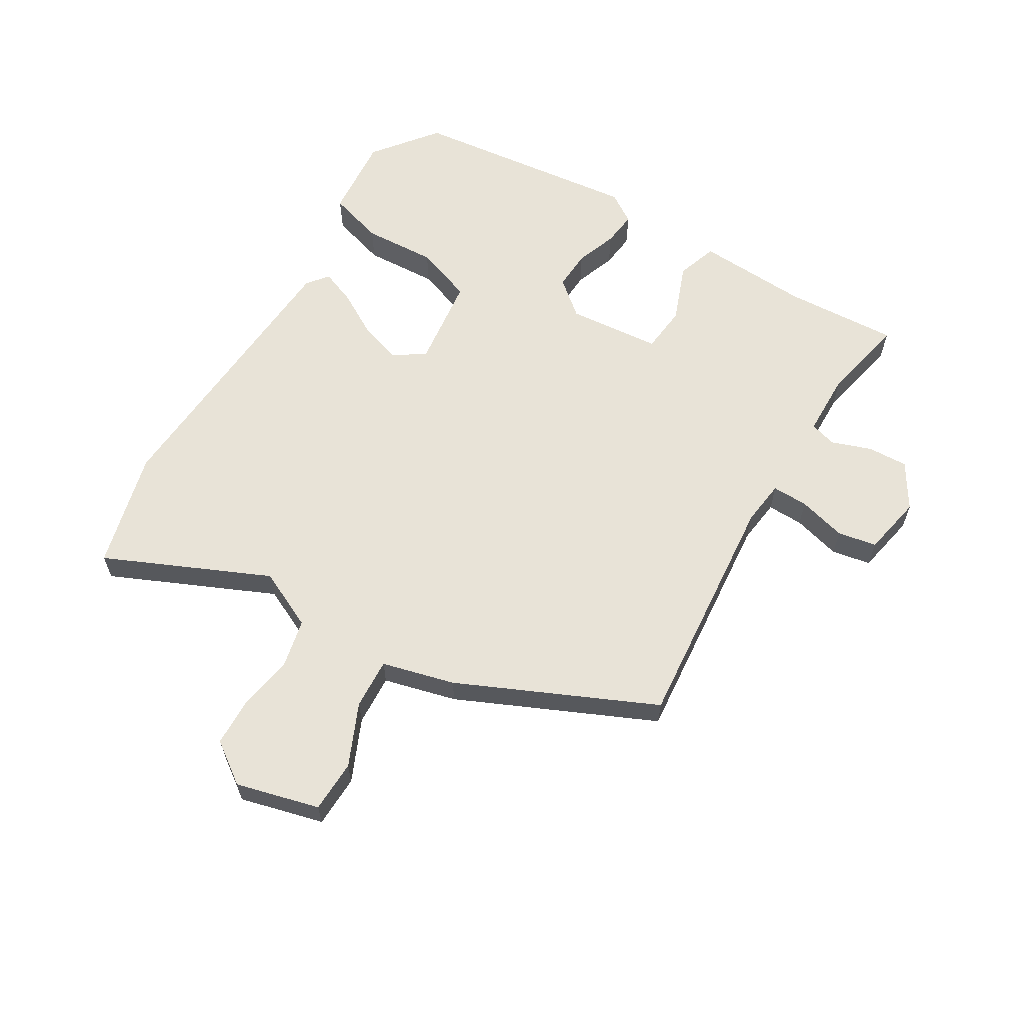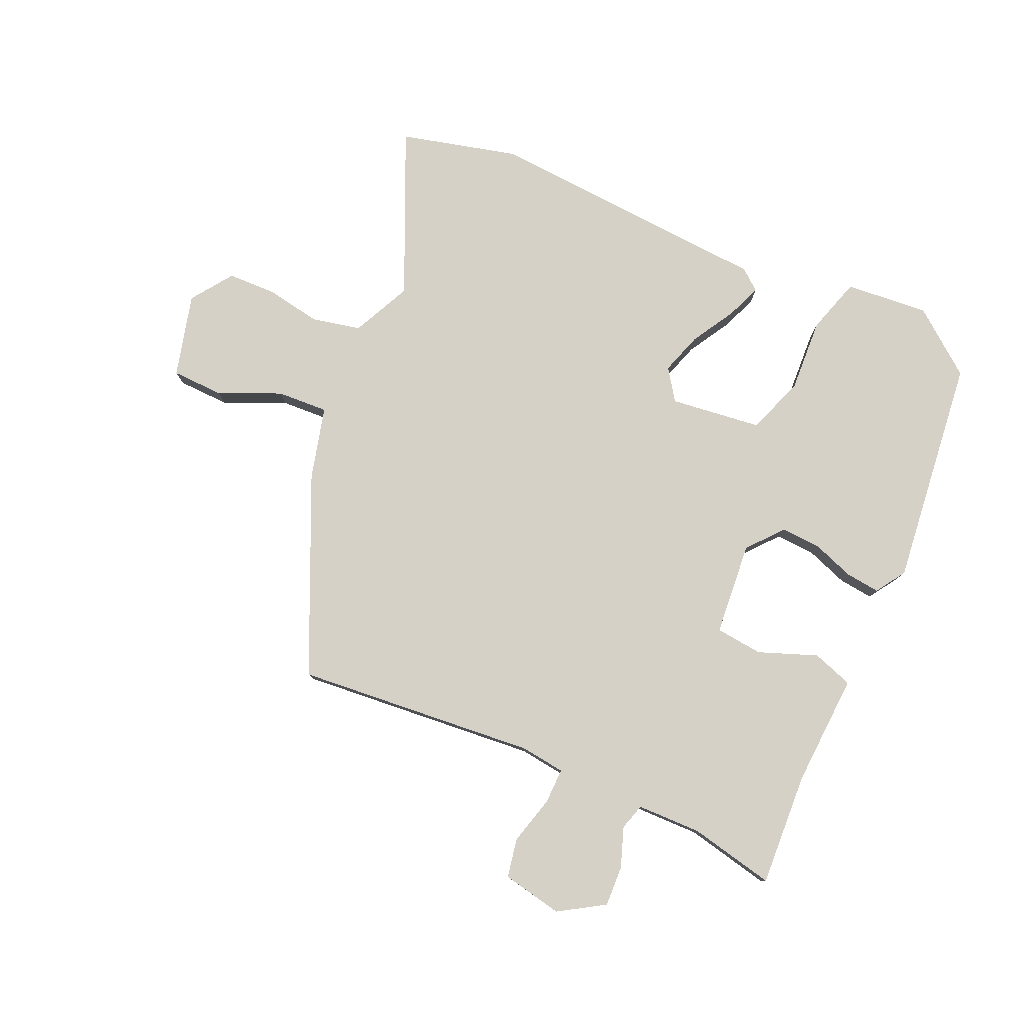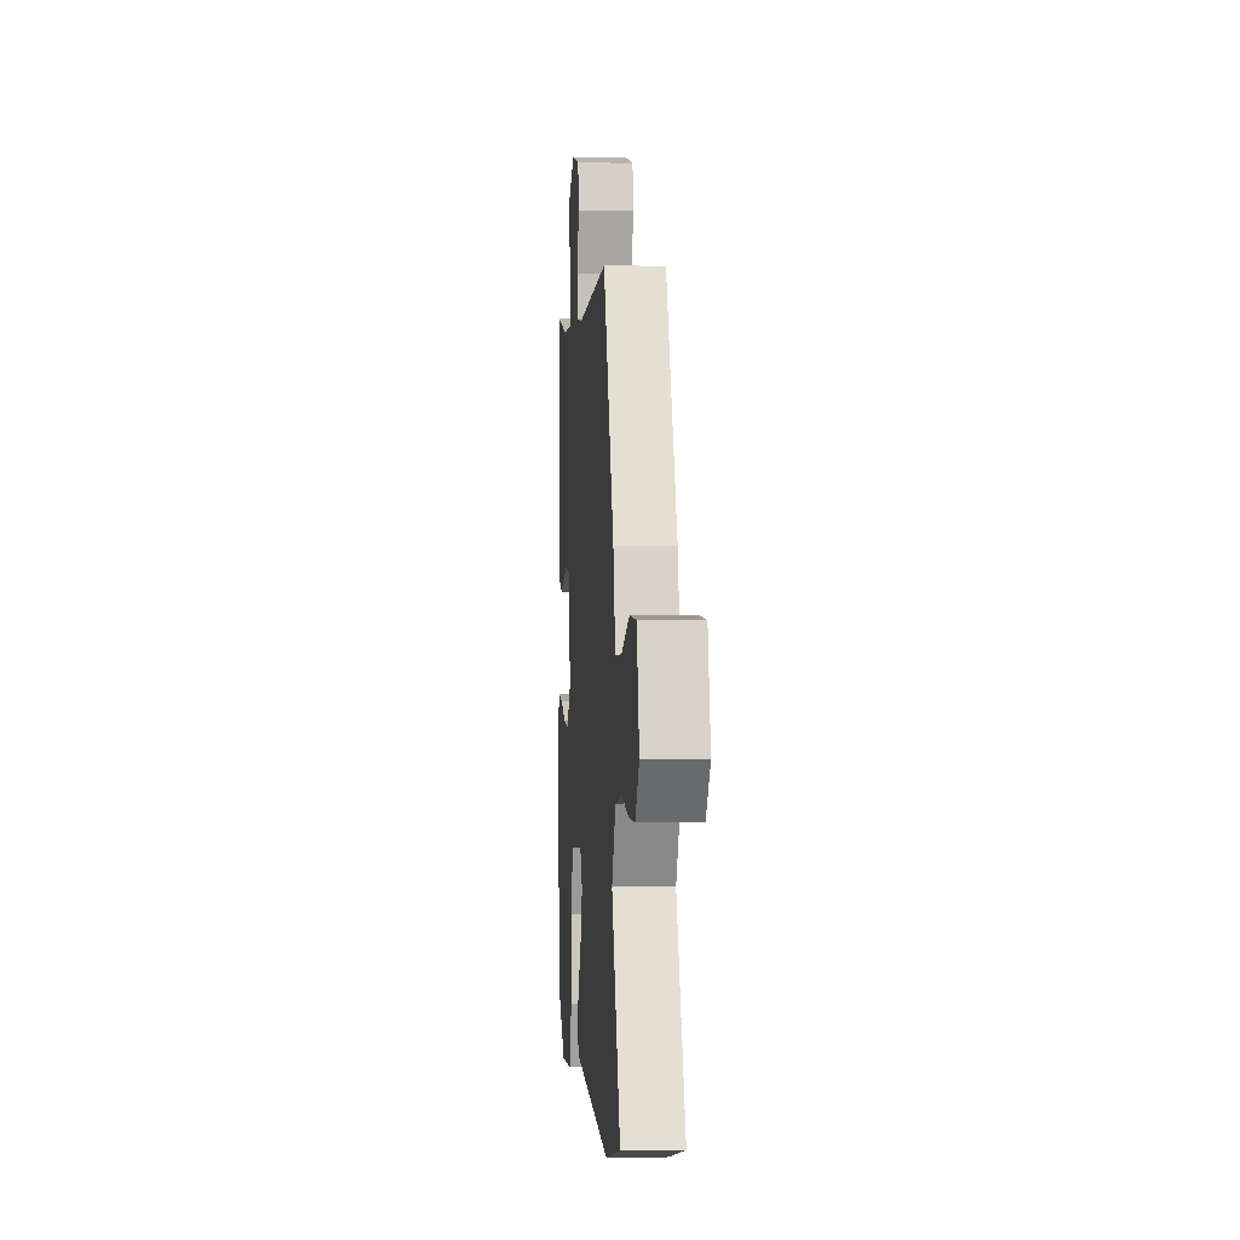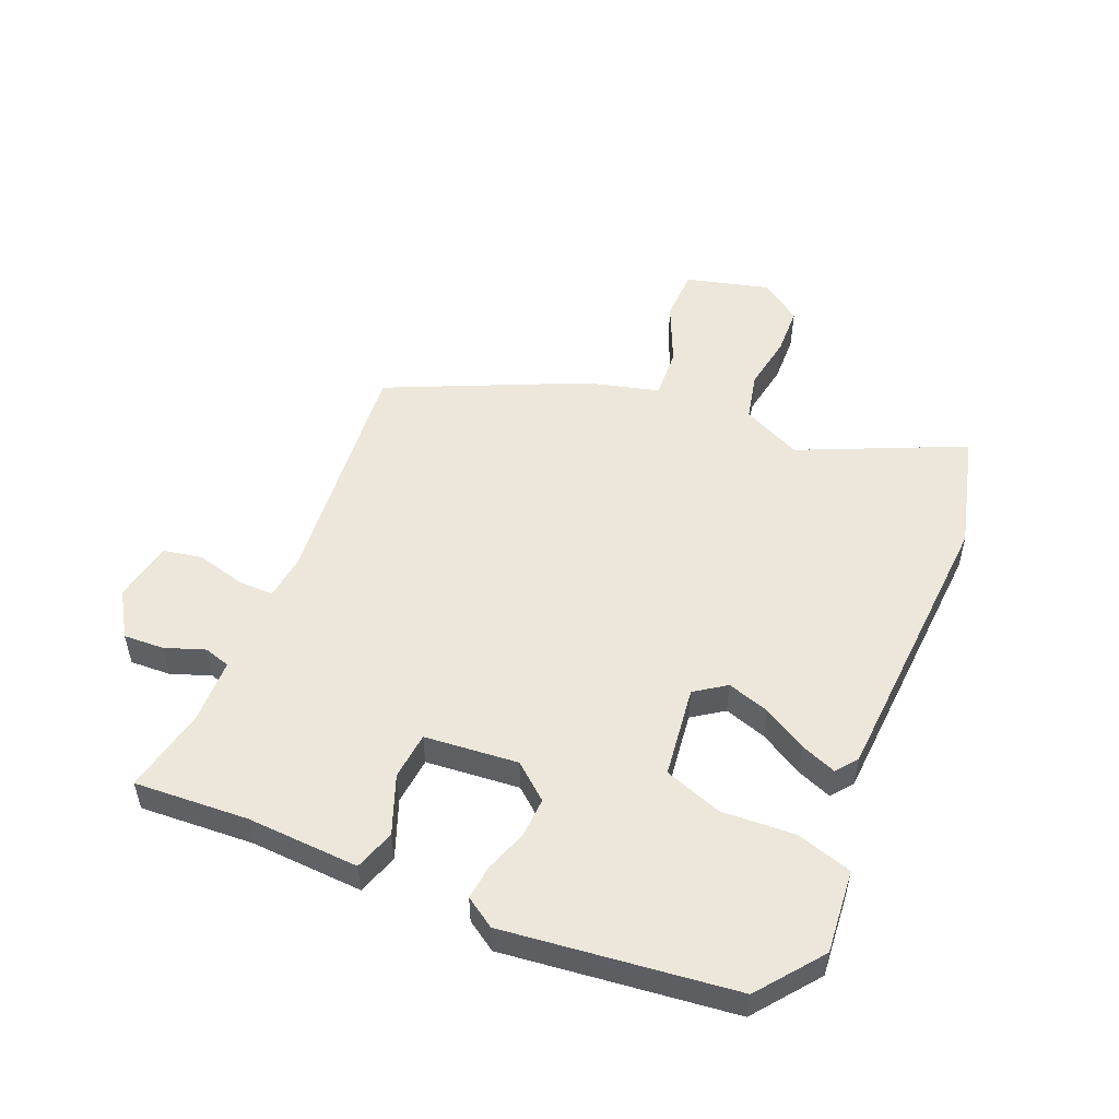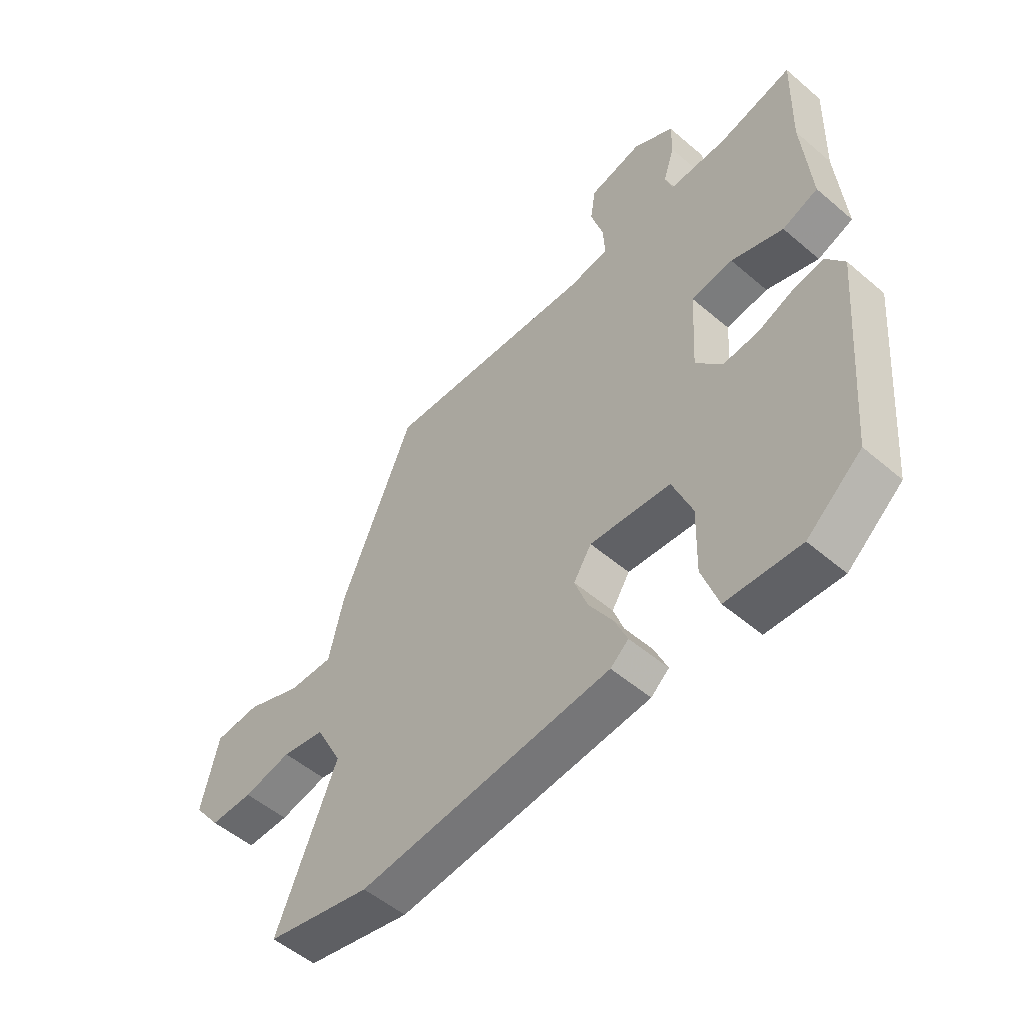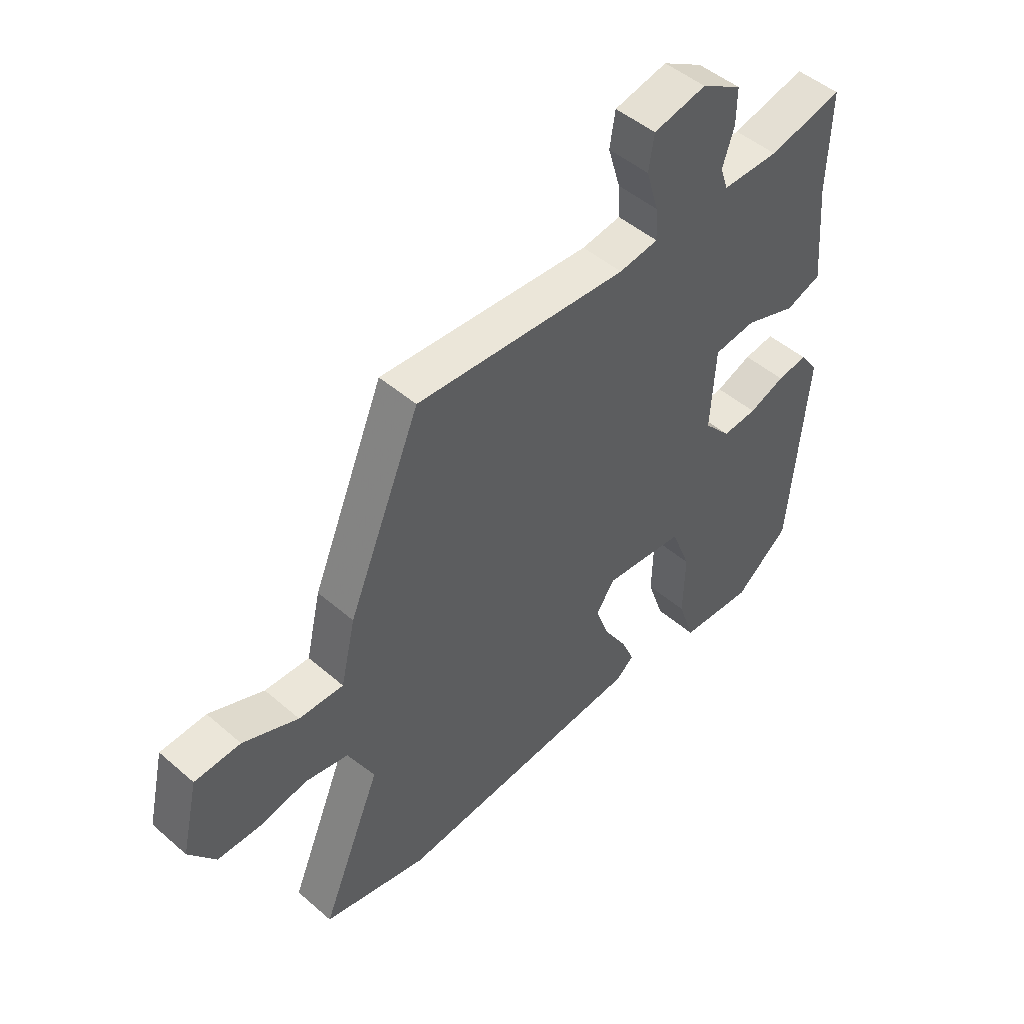
<metadata>
{"format":"obj","ext":"obj","renderer":"f3d","projection":"perspective","resolution":1024,"background":"white","views":[{"elev":61.8,"azim":-60.7,"up":"+Y"},{"elev":79.4,"azim":22.4,"up":"+Y"},{"elev":0.1,"azim":-94.6,"up":"+Z"},{"elev":52.2,"azim":110.9,"up":"+Y"},{"elev":-52.7,"azim":47.5,"up":"+Z"},{"elev":47.8,"azim":-45.8,"up":"+Z"}]}
</metadata>
<code>
v -0.355 0.07 0.475
v 0.034 0.07 0.451
v 0.106 0.07 0.462
v 0.103 0.07 0.52
v 0.08 0.07 0.597
v 0.09 0.07 0.66
v 0.187 0.07 0.682
v 0.261 0.07 0.639
v 0.26 0.07 0.574
v 0.239 0.07 0.509
v 0.253 0.07 0.467
v 0.357 0.07 0.468
v 0.493 0.07 0.501
v 0.488 0.07 0.318
v 0.503 0.07 0.137
v 0.438 0.07 0.113
v 0.343 0.07 0.146
v 0.267 0.07 0.136
v 0.258 0.07 -0.015
v 0.307 0.07 -0.07
v 0.371 0.07 -0.065
v 0.437 0.07 -0.039
v 0.493 0.07 -0.031
v 0.526 0.07 -0.078
v 0.494 0.07 -0.449
v 0.394 0.07 -0.532
v 0.259 0.07 -0.524
v 0.229 0.07 -0.435
v 0.232 0.07 -0.317
v 0.196 0.07 -0.225
v 0.048 0.07 -0.211
v 0.015 0.07 -0.262
v 0.039 0.07 -0.329
v 0.082 0.07 -0.398
v 0.106 0.07 -0.454
v 0.073 0.07 -0.482
v -0.389 0.07 -0.525
v -0.58 0.07 -0.482
v -0.47 0.07 -0.215
v -0.518 0.07 -0.121
v -0.597 0.07 -0.106
v -0.685 0.07 -0.124
v -0.764 0.07 -0.124
v -0.813 0.07 -0.059
v -0.782 0.07 0.076
v -0.698 0.07 0.081
v -0.597 0.07 0.04
v -0.515 0.07 0.038
v -0.488 0.07 0.156
v -0.355 0 0.475
v 0.034 0 0.451
v 0.106 0 0.462
v 0.103 0 0.52
v 0.08 0 0.597
v 0.09 0 0.66
v 0.187 0 0.682
v 0.261 0 0.639
v 0.26 0 0.574
v 0.239 0 0.509
v 0.253 0 0.467
v 0.357 0 0.468
v 0.493 0 0.501
v 0.488 0 0.318
v 0.503 0 0.137
v 0.438 0 0.113
v 0.343 0 0.146
v 0.267 0 0.136
v 0.258 0 -0.015
v 0.307 0 -0.07
v 0.371 0 -0.065
v 0.437 0 -0.039
v 0.493 0 -0.031
v 0.526 0 -0.078
v 0.494 0 -0.449
v 0.394 0 -0.532
v 0.259 0 -0.524
v 0.229 0 -0.435
v 0.232 0 -0.317
v 0.196 0 -0.225
v 0.048 0 -0.211
v 0.015 0 -0.262
v 0.039 0 -0.329
v 0.082 0 -0.398
v 0.106 0 -0.454
v 0.073 0 -0.482
v -0.389 0 -0.525
v -0.58 0 -0.482
v -0.47 0 -0.215
v -0.518 0 -0.121
v -0.597 0 -0.106
v -0.685 0 -0.124
v -0.764 0 -0.124
v -0.813 0 -0.059
v -0.782 0 0.076
v -0.698 0 0.081
v -0.597 0 0.04
v -0.515 0 0.038
v -0.488 0 0.156
f 48 49 1 2
f 44 45 46 47
f 44 47 48
f 41 42 43 44
f 40 41 44 48
f 39 40 48 2
f 33 34 35 36
f 32 33 36 37
f 31 32 37 38
f 26 27 28 29
f 26 29 30
f 25 26 30
f 24 25 30
f 21 22 23 24
f 20 21 24 30
f 19 20 30 31
f 14 15 16 17
f 12 13 14 17
f 11 12 17 18
f 10 11 18 19
f 8 9 10
f 7 8 10
f 4 5 6 7
f 3 4 7 10
f 38 39 2 3
f 19 31 38
f 3 10 19 38
f 51 50 98 97
f 96 95 94 93
f 97 96 93
f 93 92 91 90
f 97 93 90 89
f 51 97 89 88
f 85 84 83 82
f 86 85 82 81
f 87 86 81 80
f 78 77 76 75
f 79 78 75
f 79 75 74
f 79 74 73
f 73 72 71 70
f 79 73 70 69
f 80 79 69 68
f 66 65 64 63
f 66 63 62 61
f 67 66 61 60
f 68 67 60 59
f 59 58 57
f 59 57 56
f 56 55 54 53
f 59 56 53 52
f 52 51 88 87
f 87 80 68
f 87 68 59 52
f 1 50 51 2
f 2 51 52 3
f 3 52 53 4
f 4 53 54 5
f 5 54 55 6
f 6 55 56 7
f 7 56 57 8
f 8 57 58 9
f 9 58 59 10
f 10 59 60 11
f 11 60 61 12
f 12 61 62 13
f 13 62 63 14
f 14 63 64 15
f 15 64 65 16
f 16 65 66 17
f 17 66 67 18
f 18 67 68 19
f 19 68 69 20
f 20 69 70 21
f 21 70 71 22
f 22 71 72 23
f 23 72 73 24
f 24 73 74 25
f 25 74 75 26
f 26 75 76 27
f 27 76 77 28
f 28 77 78 29
f 29 78 79 30
f 30 79 80 31
f 31 80 81 32
f 32 81 82 33
f 33 82 83 34
f 34 83 84 35
f 35 84 85 36
f 36 85 86 37
f 37 86 87 38
f 38 87 88 39
f 39 88 89 40
f 40 89 90 41
f 41 90 91 42
f 42 91 92 43
f 43 92 93 44
f 44 93 94 45
f 45 94 95 46
f 46 95 96 47
f 47 96 97 48
f 48 97 98 49
f 49 98 50 1

</code>
